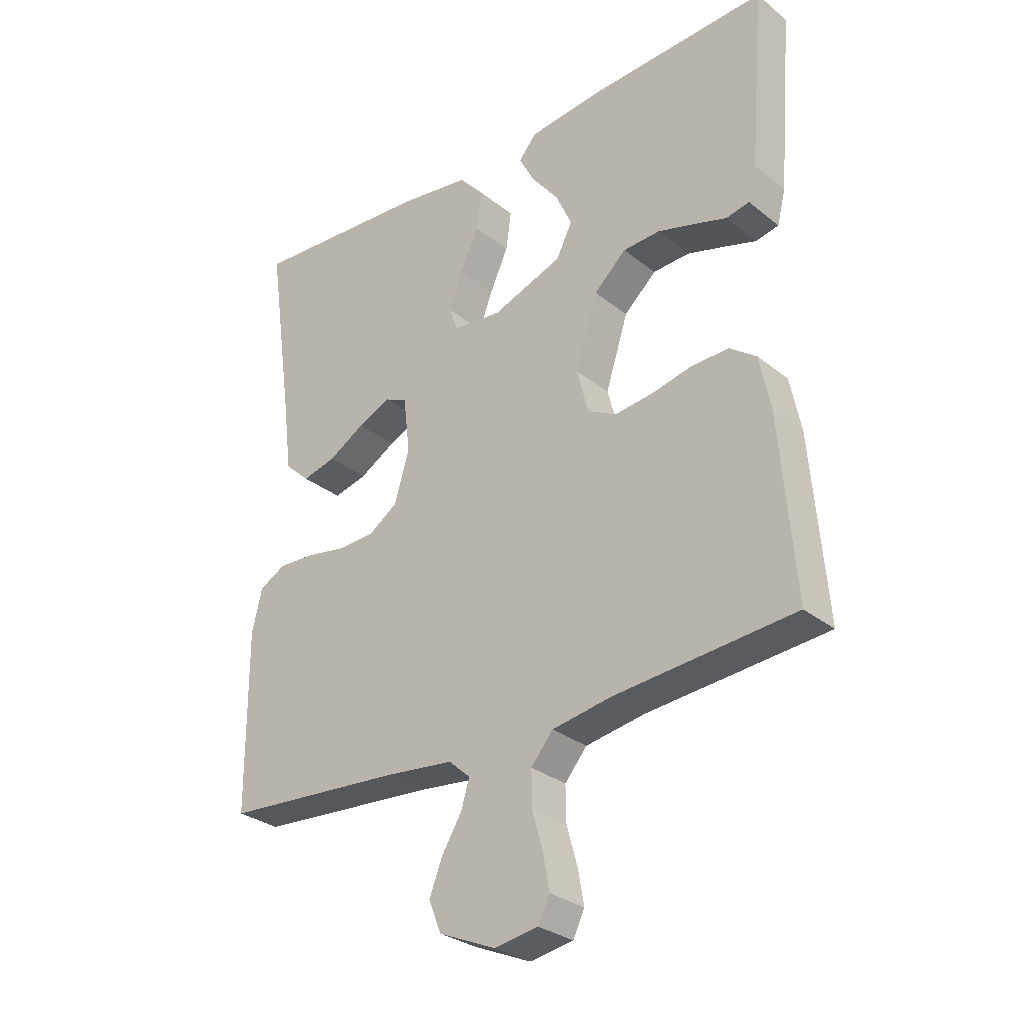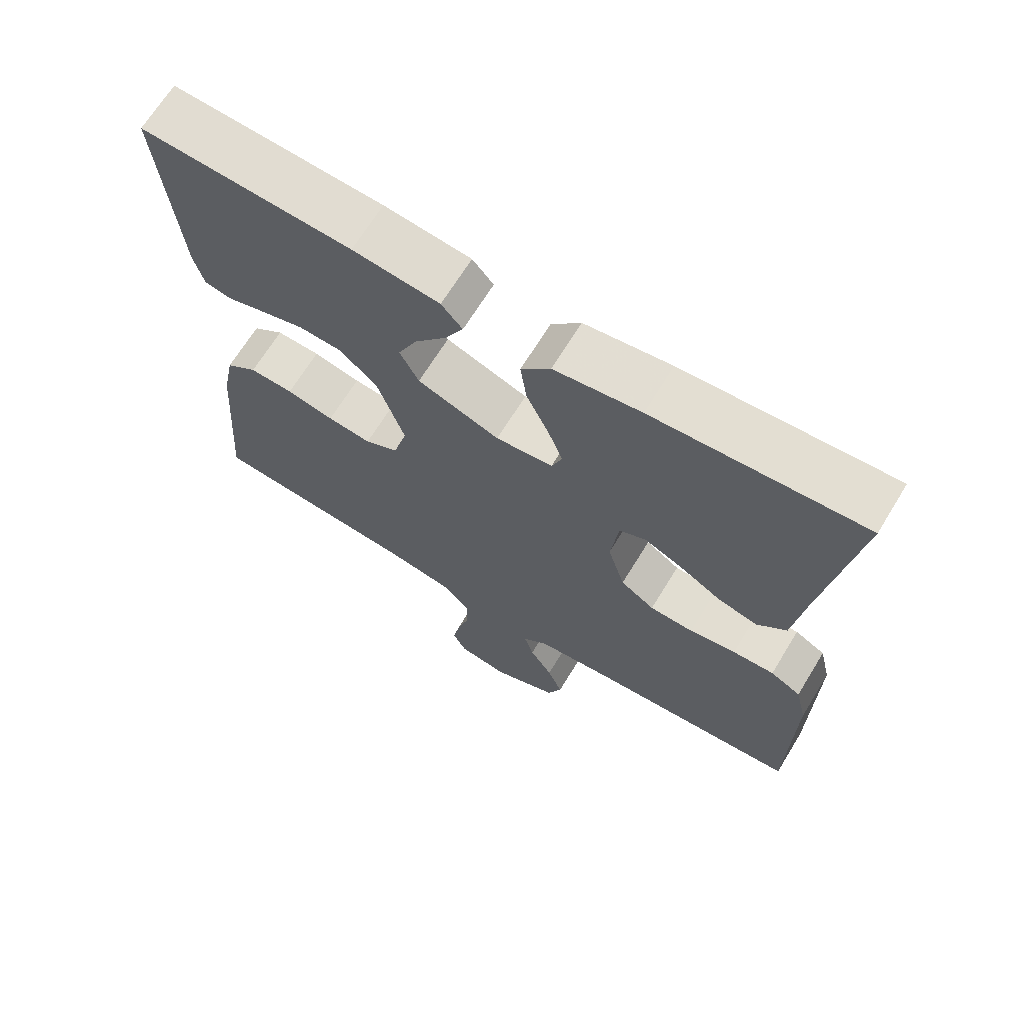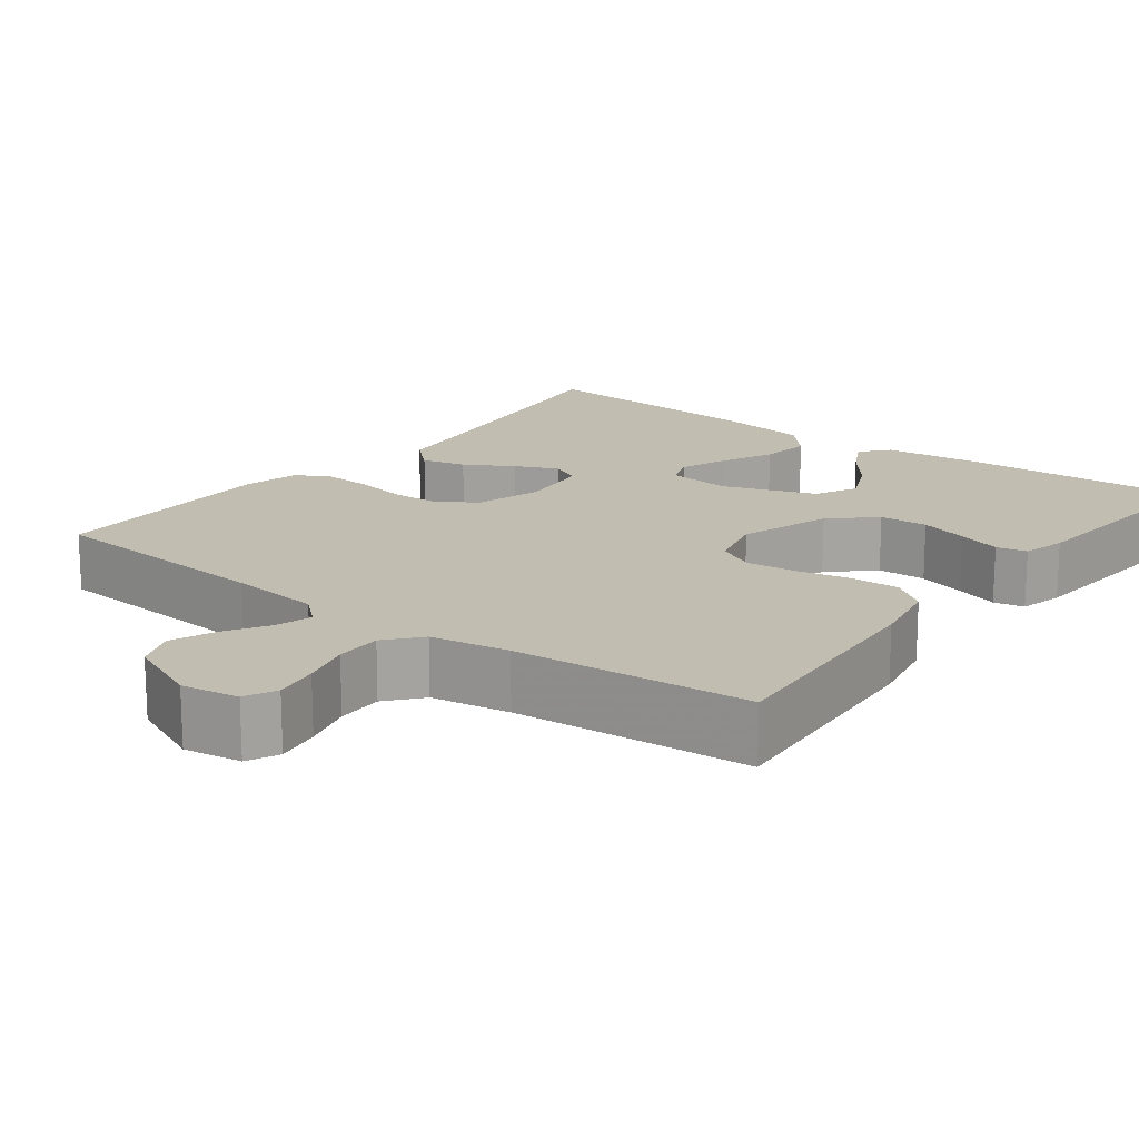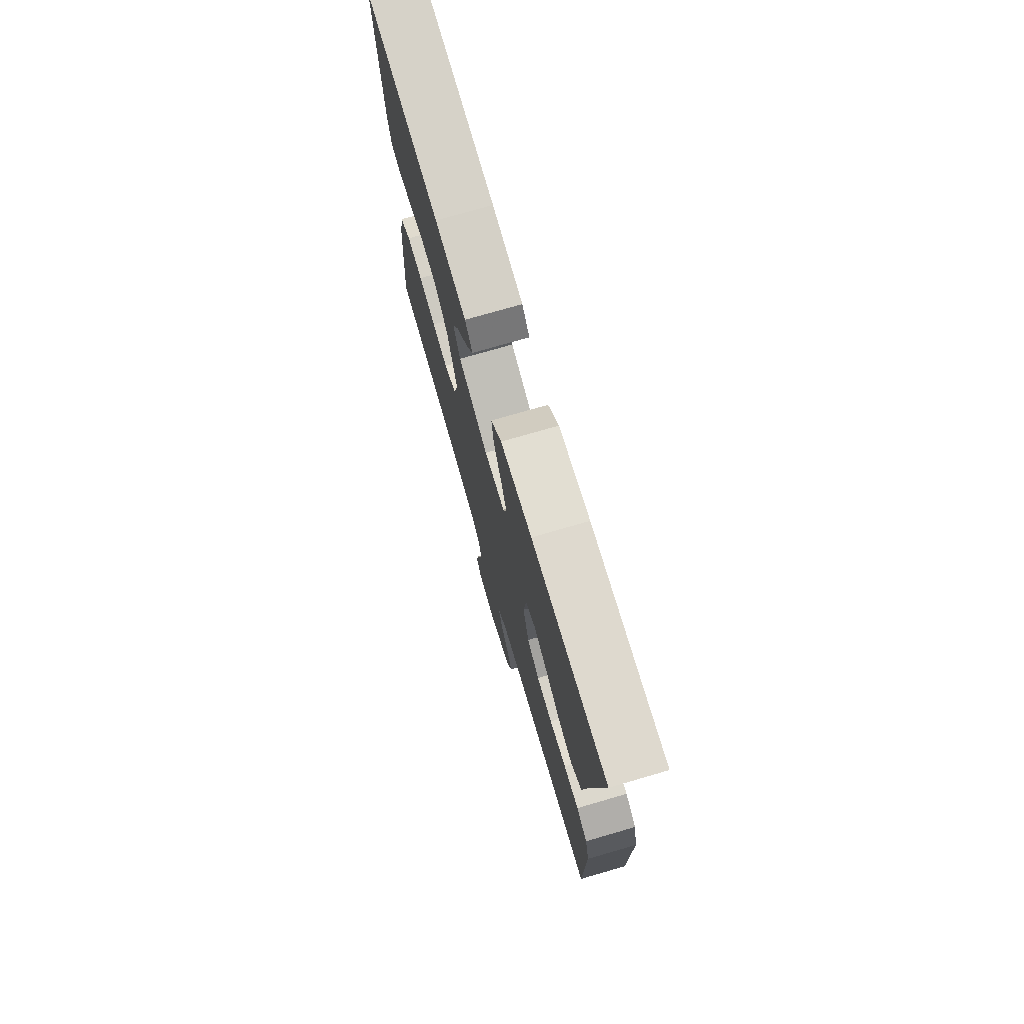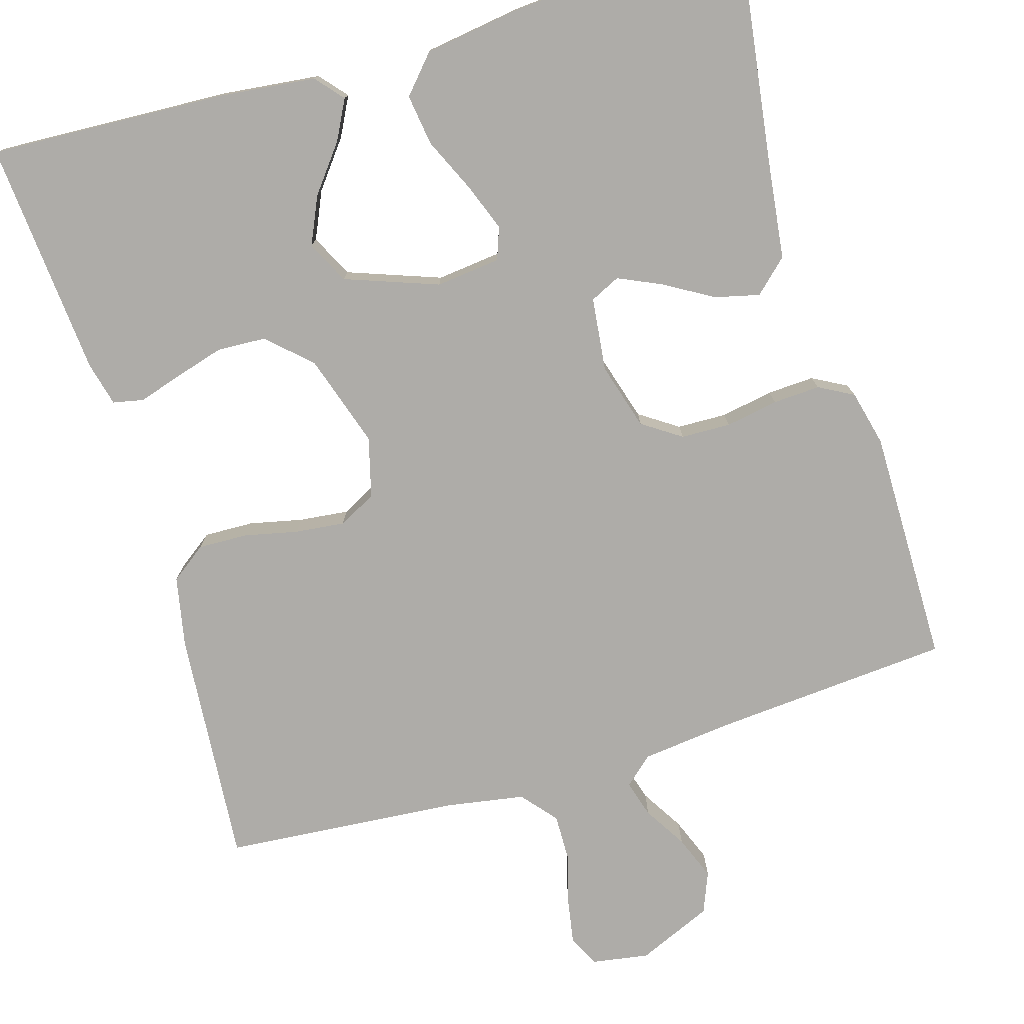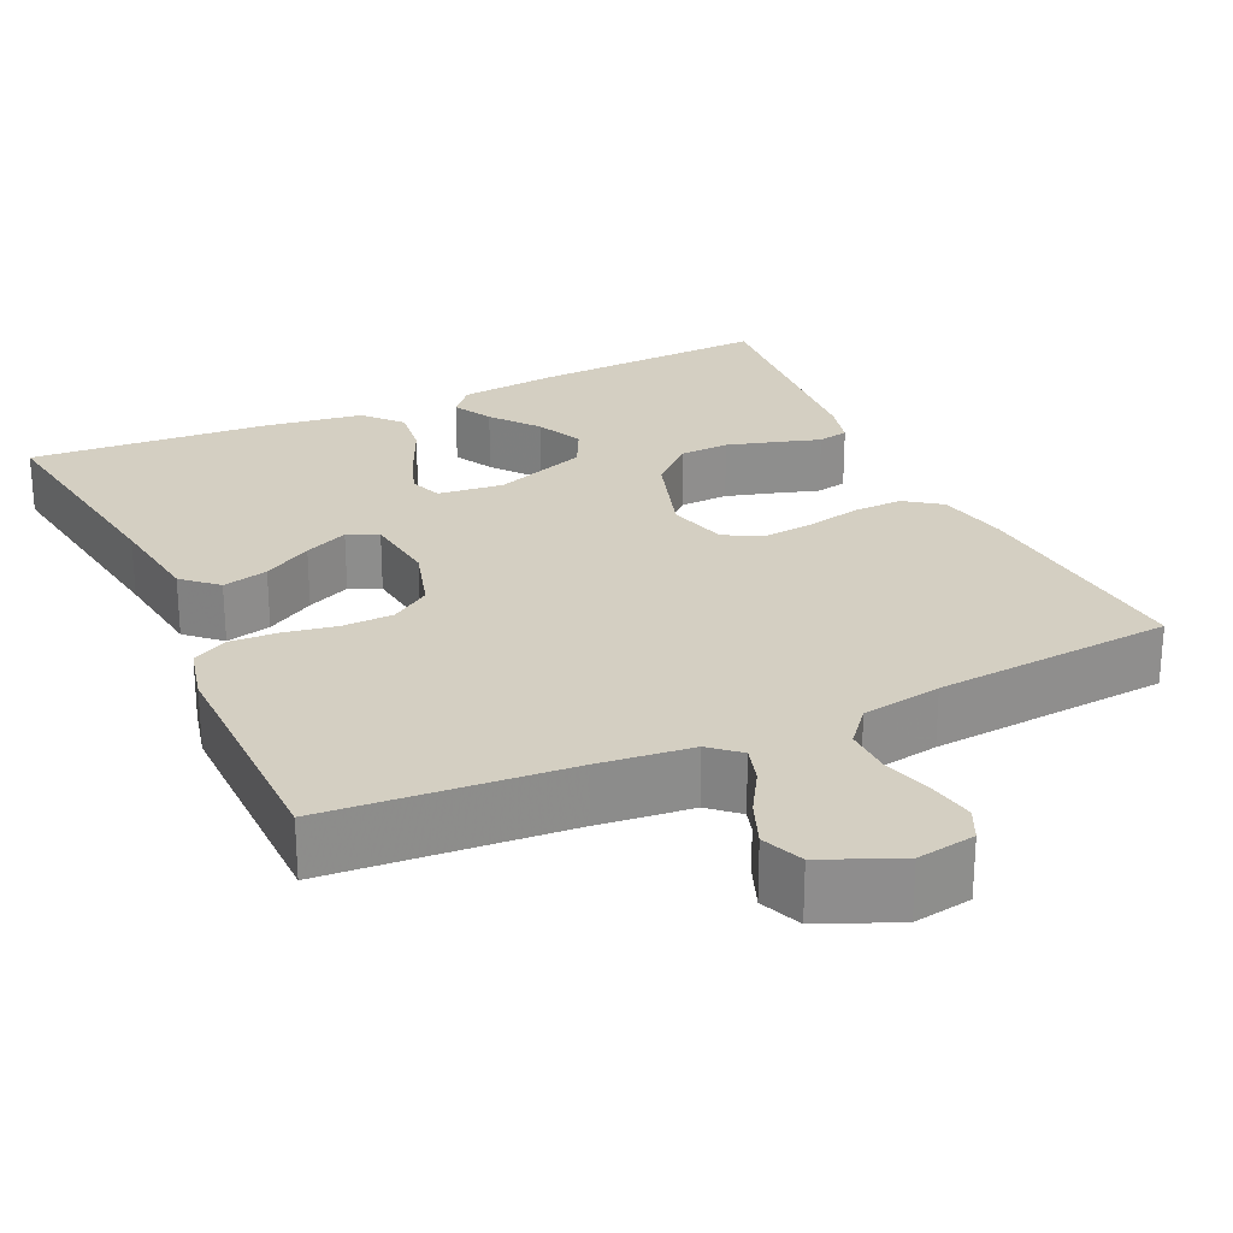
<metadata>
{"format":"obj","ext":"obj","renderer":"f3d","projection":"perspective","resolution":1024,"background":"white","views":[{"elev":-29.9,"azim":-139.1,"up":"+Z"},{"elev":68.1,"azim":31.5,"up":"+Z"},{"elev":16.9,"azim":-142.6,"up":"+Y"},{"elev":75.0,"azim":73.8,"up":"+Z"},{"elev":-76.9,"azim":16.7,"up":"+Y"},{"elev":25.5,"azim":155.0,"up":"+Y"}]}
</metadata>
<code>
v 0.5 0.07 -0.5
v 0.2 0.07 -0.523
v 0.083 0.07 -0.536
v 0.047 0.07 -0.568
v 0.061 0.07 -0.615
v 0.094 0.07 -0.669
v 0.116 0.07 -0.725
v 0.095 0.07 -0.777
v 0 0.07 -0.818
v -0.073 0.07 -0.806
v -0.092 0.07 -0.766
v -0.082 0.07 -0.709
v -0.064 0.07 -0.645
v -0.063 0.07 -0.586
v -0.1 0.07 -0.542
v -0.2 0.07 -0.525
v -0.5 0.07 -0.5
v -0.476 0.07 -0.2
v -0.458 0.07 -0.11
v -0.413 0.07 -0.077
v -0.35 0.07 -0.079
v -0.282 0.07 -0.094
v -0.219 0.07 -0.101
v -0.171 0.07 -0.076
v -0.151 0.07 0
v -0.189 0.07 0.118
v -0.243 0.07 0.168
v -0.305 0.07 0.171
v -0.367 0.07 0.153
v -0.422 0.07 0.136
v -0.461 0.07 0.144
v -0.475 0.07 0.2
v -0.5 0.07 0.5
v -0.2 0.07 0.485
v -0.076 0.07 0.471
v -0.046 0.07 0.436
v -0.072 0.07 0.386
v -0.118 0.07 0.327
v -0.145 0.07 0.267
v -0.118 0.07 0.213
v 0 0.07 0.17
v 0.082 0.07 0.179
v 0.097 0.07 0.22
v 0.074 0.07 0.281
v 0.043 0.07 0.349
v 0.034 0.07 0.414
v 0.076 0.07 0.461
v 0.2 0.07 0.479
v 0.5 0.07 0.5
v 0.457 0.07 0.2
v 0.441 0.07 0.075
v 0.399 0.07 0.036
v 0.342 0.07 0.05
v 0.281 0.07 0.086
v 0.226 0.07 0.111
v 0.188 0.07 0.093
v 0.177 0.07 0
v 0.202 0.07 -0.085
v 0.251 0.07 -0.118
v 0.314 0.07 -0.12
v 0.381 0.07 -0.108
v 0.441 0.07 -0.105
v 0.485 0.07 -0.129
v 0.502 0.07 -0.2
v 0.5 0 -0.5
v 0.2 0 -0.523
v 0.083 0 -0.536
v 0.047 0 -0.568
v 0.061 0 -0.615
v 0.094 0 -0.669
v 0.116 0 -0.725
v 0.095 0 -0.777
v 0 0 -0.818
v -0.073 0 -0.806
v -0.092 0 -0.766
v -0.082 0 -0.709
v -0.064 0 -0.645
v -0.063 0 -0.586
v -0.1 0 -0.542
v -0.2 0 -0.525
v -0.5 0 -0.5
v -0.476 0 -0.2
v -0.458 0 -0.11
v -0.413 0 -0.077
v -0.35 0 -0.079
v -0.282 0 -0.094
v -0.219 0 -0.101
v -0.171 0 -0.076
v -0.151 0 0
v -0.189 0 0.118
v -0.243 0 0.168
v -0.305 0 0.171
v -0.367 0 0.153
v -0.422 0 0.136
v -0.461 0 0.144
v -0.475 0 0.2
v -0.5 0 0.5
v -0.2 0 0.485
v -0.076 0 0.471
v -0.046 0 0.436
v -0.072 0 0.386
v -0.118 0 0.327
v -0.145 0 0.267
v -0.118 0 0.213
v 0 0 0.17
v 0.082 0 0.179
v 0.097 0 0.22
v 0.074 0 0.281
v 0.043 0 0.349
v 0.034 0 0.414
v 0.076 0 0.461
v 0.2 0 0.479
v 0.5 0 0.5
v 0.457 0 0.2
v 0.441 0 0.075
v 0.399 0 0.036
v 0.342 0 0.05
v 0.281 0 0.086
v 0.226 0 0.111
v 0.188 0 0.093
v 0.177 0 0
v 0.202 0 -0.085
v 0.251 0 -0.118
v 0.314 0 -0.12
v 0.381 0 -0.108
v 0.441 0 -0.105
v 0.485 0 -0.129
v 0.502 0 -0.2
f 63 64 1 2
f 60 61 62 63
f 59 60 63 2
f 58 59 2 3
f 57 58 3 4
f 56 57 4
f 51 52 53 54
f 50 51 54 55
f 49 50 55
f 48 49 55 56
f 44 45 46 47
f 43 44 47 48
f 42 43 48 56
f 35 36 37 38
f 35 38 39
f 34 35 39
f 33 34 39
f 32 33 39 40
f 29 30 31 32
f 28 29 32
f 27 28 32 40
f 19 20 21 22
f 19 22 23
f 16 17 18 19
f 15 16 19 23
f 14 15 23 24
f 10 11 12 13
f 8 9 10 13
f 8 13 14
f 5 6 7 8
f 4 5 8 14
f 41 42 56 4
f 26 27 40 41
f 25 26 41 4
f 4 14 24 25
f 66 65 128 127
f 127 126 125 124
f 66 127 124 123
f 67 66 123 122
f 68 67 122 121
f 68 121 120
f 118 117 116 115
f 119 118 115 114
f 119 114 113
f 120 119 113 112
f 111 110 109 108
f 112 111 108 107
f 120 112 107 106
f 102 101 100 99
f 103 102 99
f 103 99 98
f 103 98 97
f 104 103 97 96
f 96 95 94 93
f 96 93 92
f 104 96 92 91
f 86 85 84 83
f 87 86 83
f 83 82 81 80
f 87 83 80 79
f 88 87 79 78
f 77 76 75 74
f 77 74 73 72
f 78 77 72
f 72 71 70 69
f 78 72 69 68
f 68 120 106 105
f 105 104 91 90
f 68 105 90 89
f 89 88 78 68
f 1 65 66 2
f 2 66 67 3
f 3 67 68 4
f 4 68 69 5
f 5 69 70 6
f 6 70 71 7
f 7 71 72 8
f 8 72 73 9
f 9 73 74 10
f 10 74 75 11
f 11 75 76 12
f 12 76 77 13
f 13 77 78 14
f 14 78 79 15
f 15 79 80 16
f 16 80 81 17
f 17 81 82 18
f 18 82 83 19
f 19 83 84 20
f 20 84 85 21
f 21 85 86 22
f 22 86 87 23
f 23 87 88 24
f 24 88 89 25
f 25 89 90 26
f 26 90 91 27
f 27 91 92 28
f 28 92 93 29
f 29 93 94 30
f 30 94 95 31
f 31 95 96 32
f 32 96 97 33
f 33 97 98 34
f 34 98 99 35
f 35 99 100 36
f 36 100 101 37
f 37 101 102 38
f 38 102 103 39
f 39 103 104 40
f 40 104 105 41
f 41 105 106 42
f 42 106 107 43
f 43 107 108 44
f 44 108 109 45
f 45 109 110 46
f 46 110 111 47
f 47 111 112 48
f 48 112 113 49
f 49 113 114 50
f 50 114 115 51
f 51 115 116 52
f 52 116 117 53
f 53 117 118 54
f 54 118 119 55
f 55 119 120 56
f 56 120 121 57
f 57 121 122 58
f 58 122 123 59
f 59 123 124 60
f 60 124 125 61
f 61 125 126 62
f 62 126 127 63
f 63 127 128 64
f 64 128 65 1

</code>
